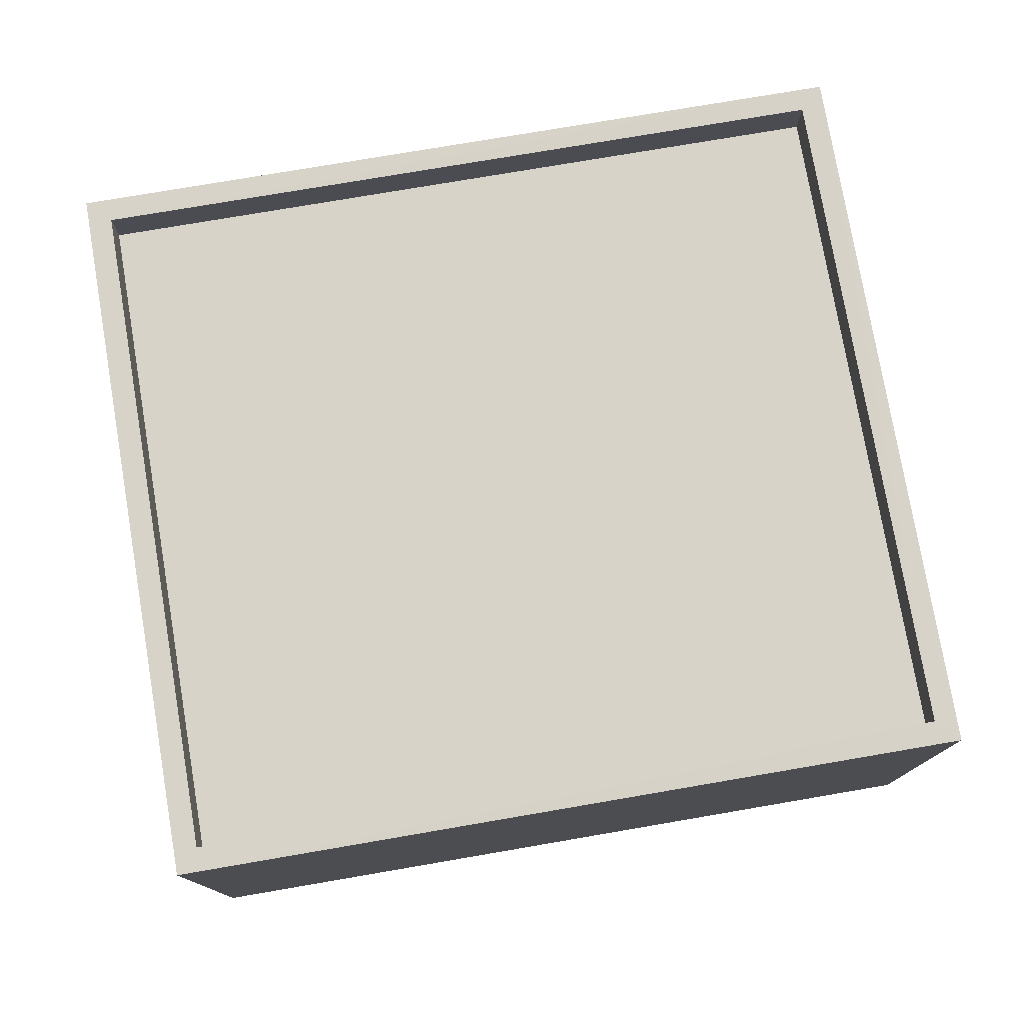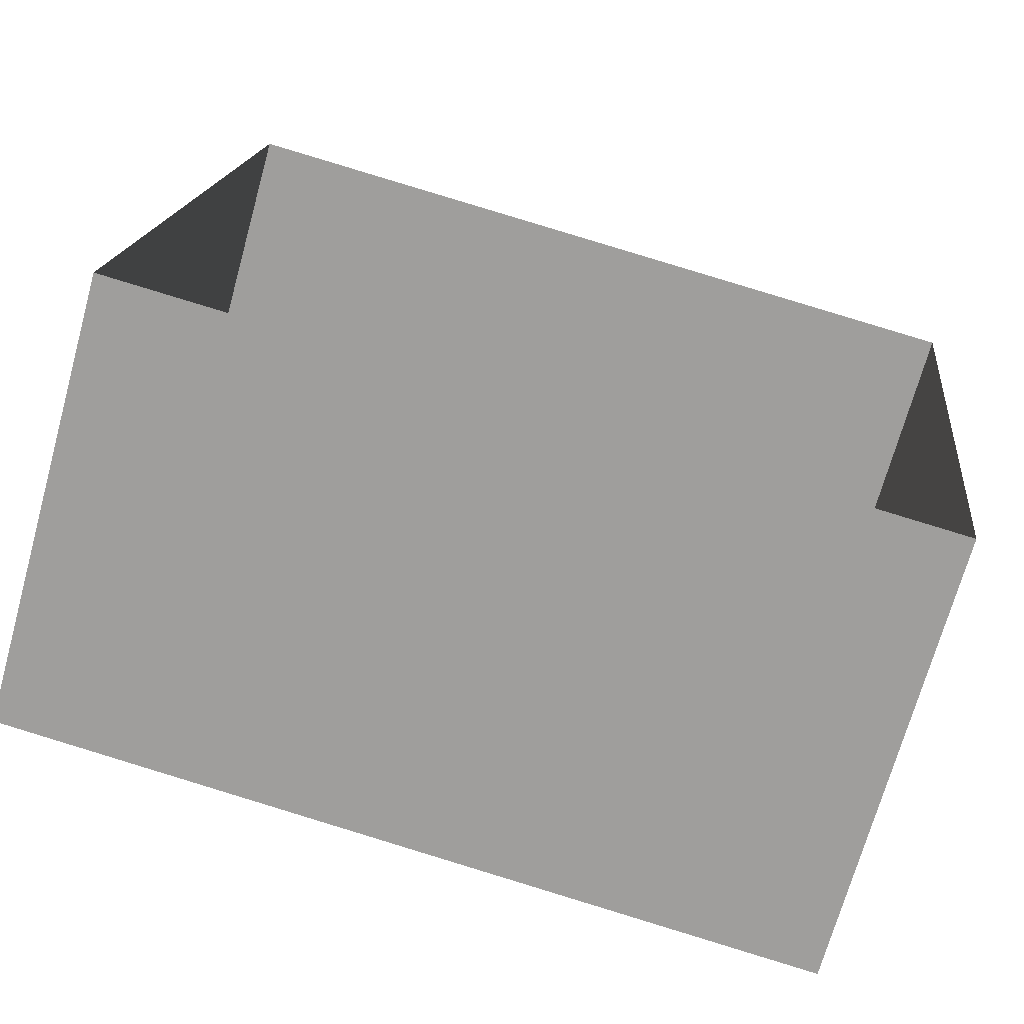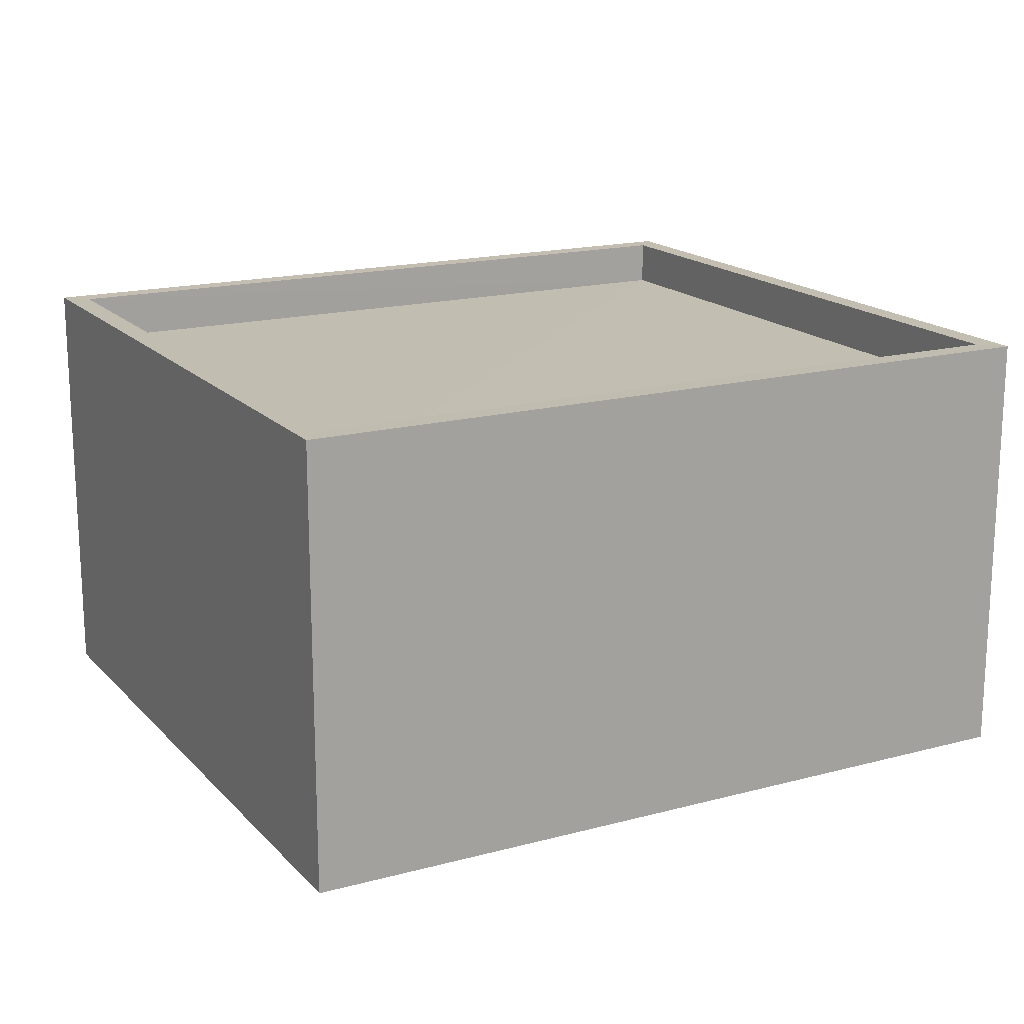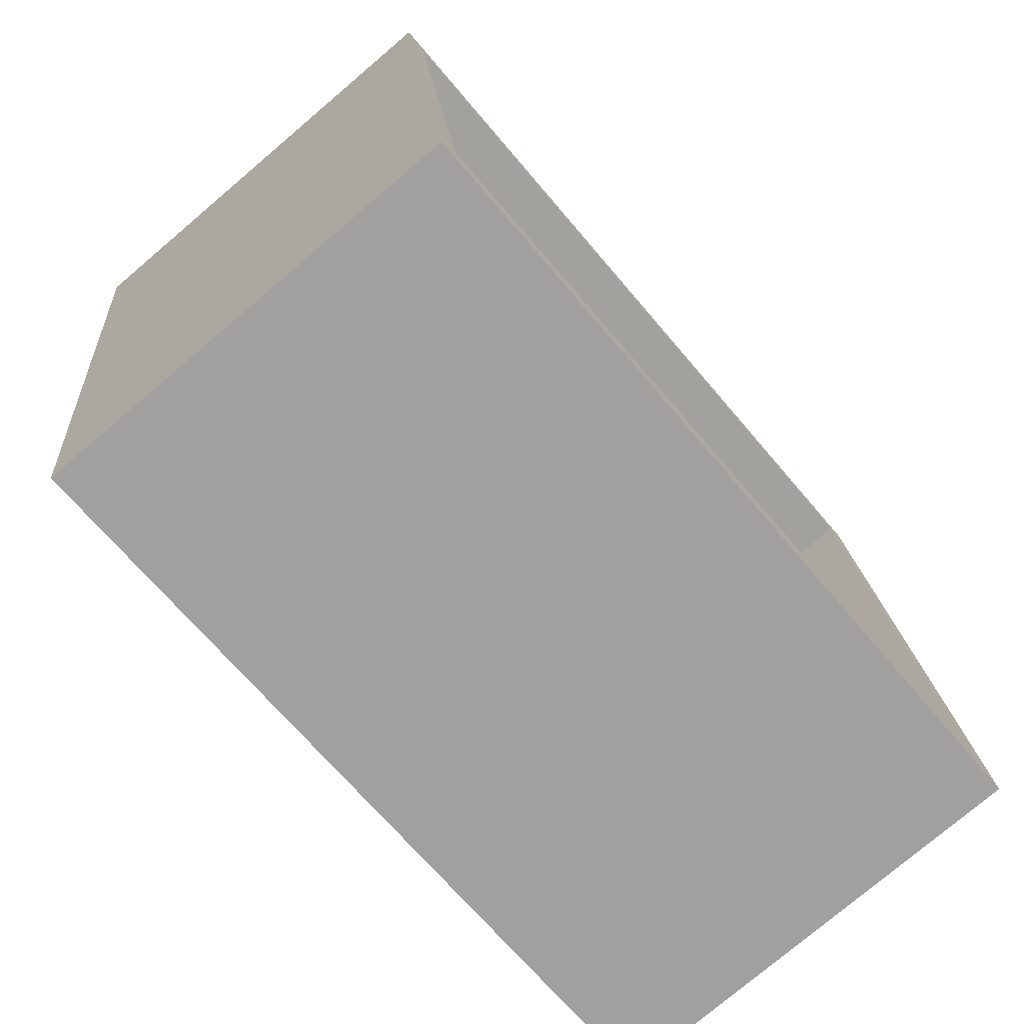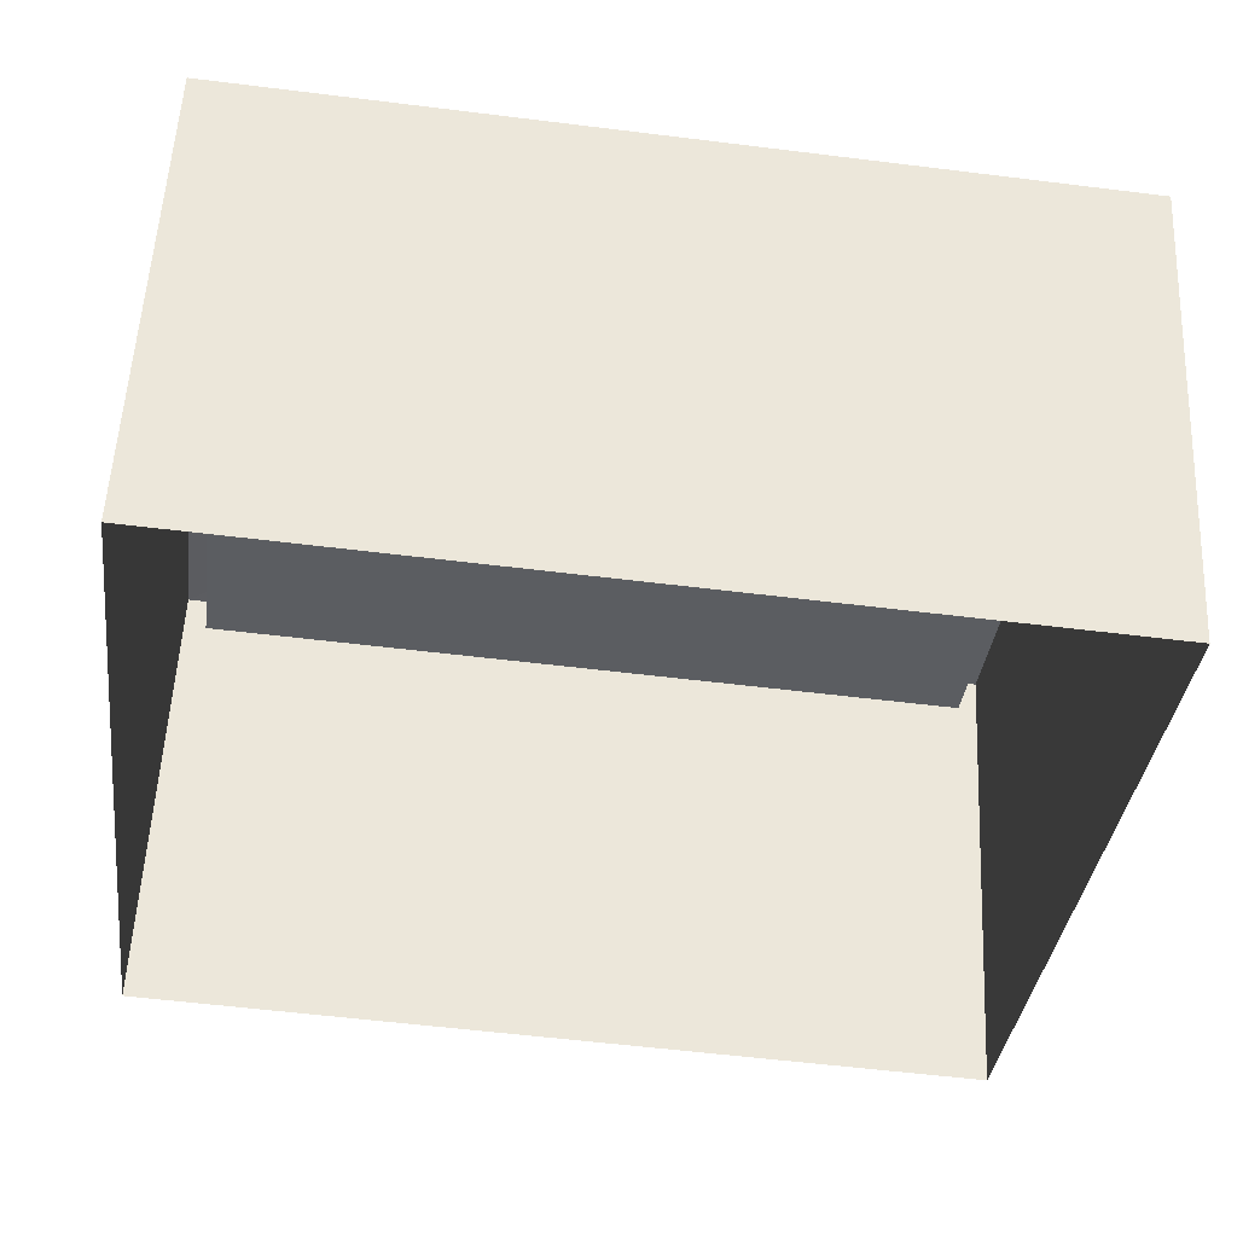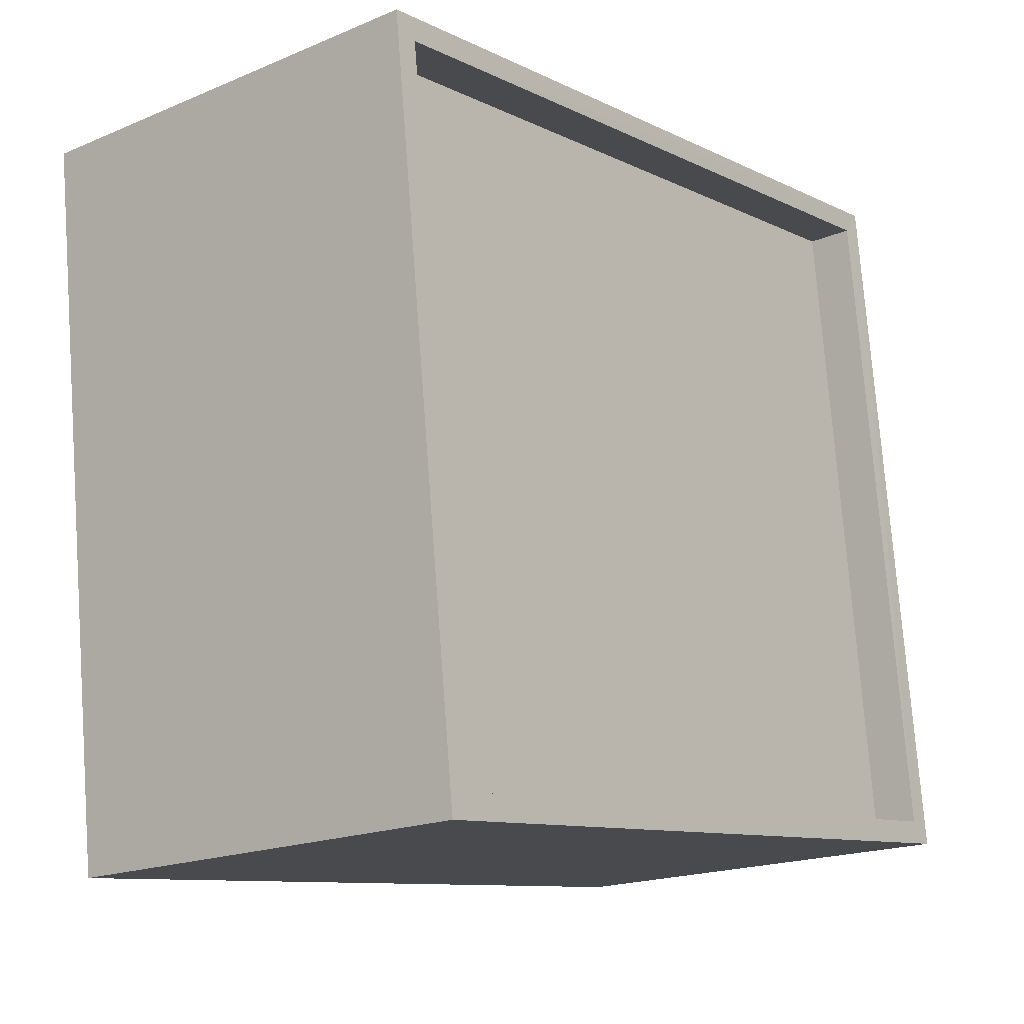
<metadata>
{"format":"obj","ext":"obj","renderer":"f3d","projection":"perspective","resolution":1024,"background":"white","views":[{"elev":77.0,"azim":177.2,"up":"+Z"},{"elev":-70.4,"azim":164.5,"up":"+Y"},{"elev":17.1,"azim":-21.3,"up":"+Z"},{"elev":-76.7,"azim":-49.7,"up":"+Y"},{"elev":54.6,"azim":-177.3,"up":"+Y"},{"elev":-18.6,"azim":-51.2,"up":"+Y"}]}
</metadata>
<code>
v -8.835e+04 -9.903e+04 7.628
v -8.834e+04 -9.902e+04 7.628
v -8.834e+04 -9.903e+04 7.628
v -8.835e+04 -9.902e+04 7.628
v -8.834e+04 -9.902e+04 11.9
v -8.835e+04 -9.903e+04 11.9
v -8.834e+04 -9.903e+04 11.9
v -8.835e+04 -9.902e+04 11.9
v -8.835e+04 -9.902e+04 12.4
v -8.835e+04 -9.903e+04 12.4
v -8.835e+04 -9.902e+04 12.4
v -8.834e+04 -9.903e+04 12.4
v -8.834e+04 -9.903e+04 12.4
v -8.834e+04 -9.902e+04 12.4
v -8.834e+04 -9.902e+04 12.4
v -8.835e+04 -9.903e+04 12.4
f 1 2 3
f 1 4 2
f 5 6 7
f 5 8 6
f 9 10 11
f 12 13 14
f 15 12 14
f 10 13 12
f 11 10 16
f 16 10 12
f 11 14 9
f 11 15 14
f 12 5 7
f 12 15 5
f 16 7 6
f 16 12 7
f 11 6 8
f 11 16 6
f 11 8 5
f 15 11 5
f 10 1 3
f 13 10 3
f 10 4 1
f 10 9 4
f 9 2 4
f 9 14 2
f 13 3 2
f 14 13 2

</code>
